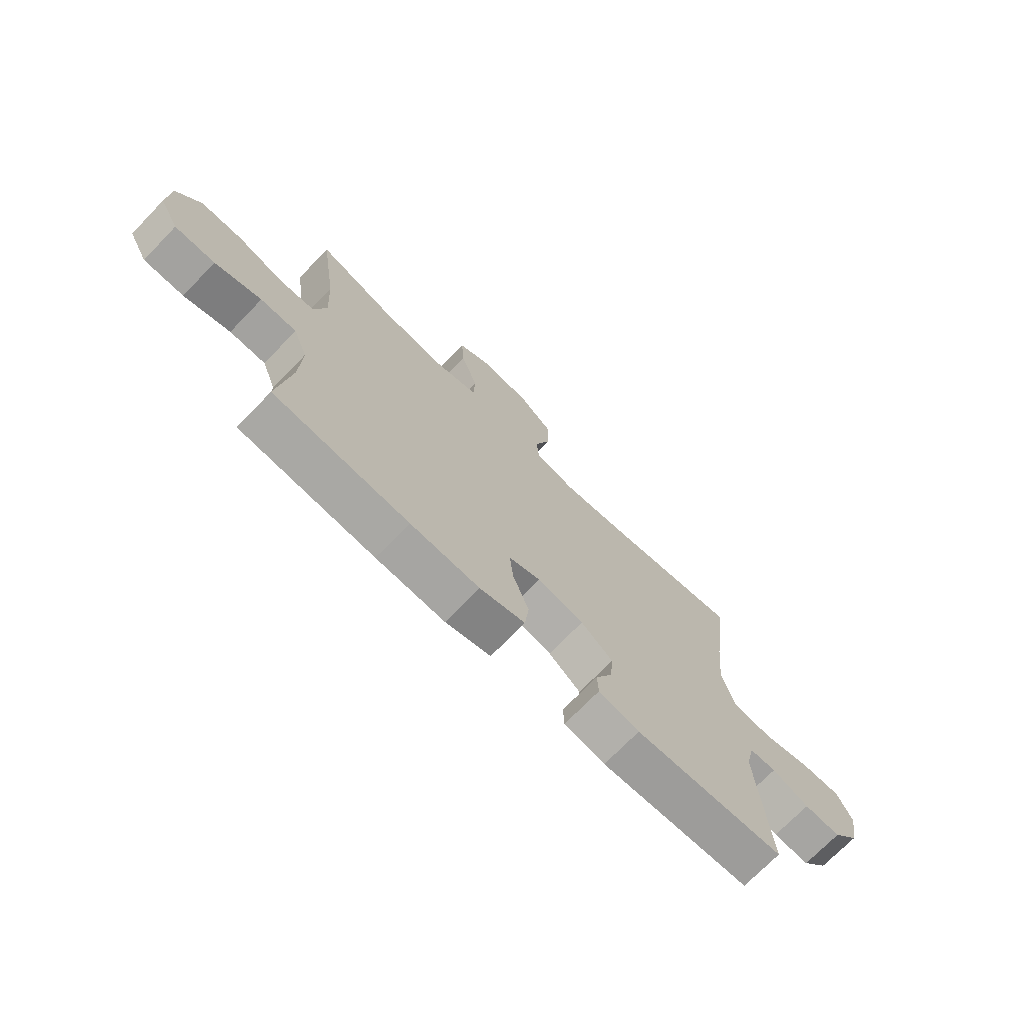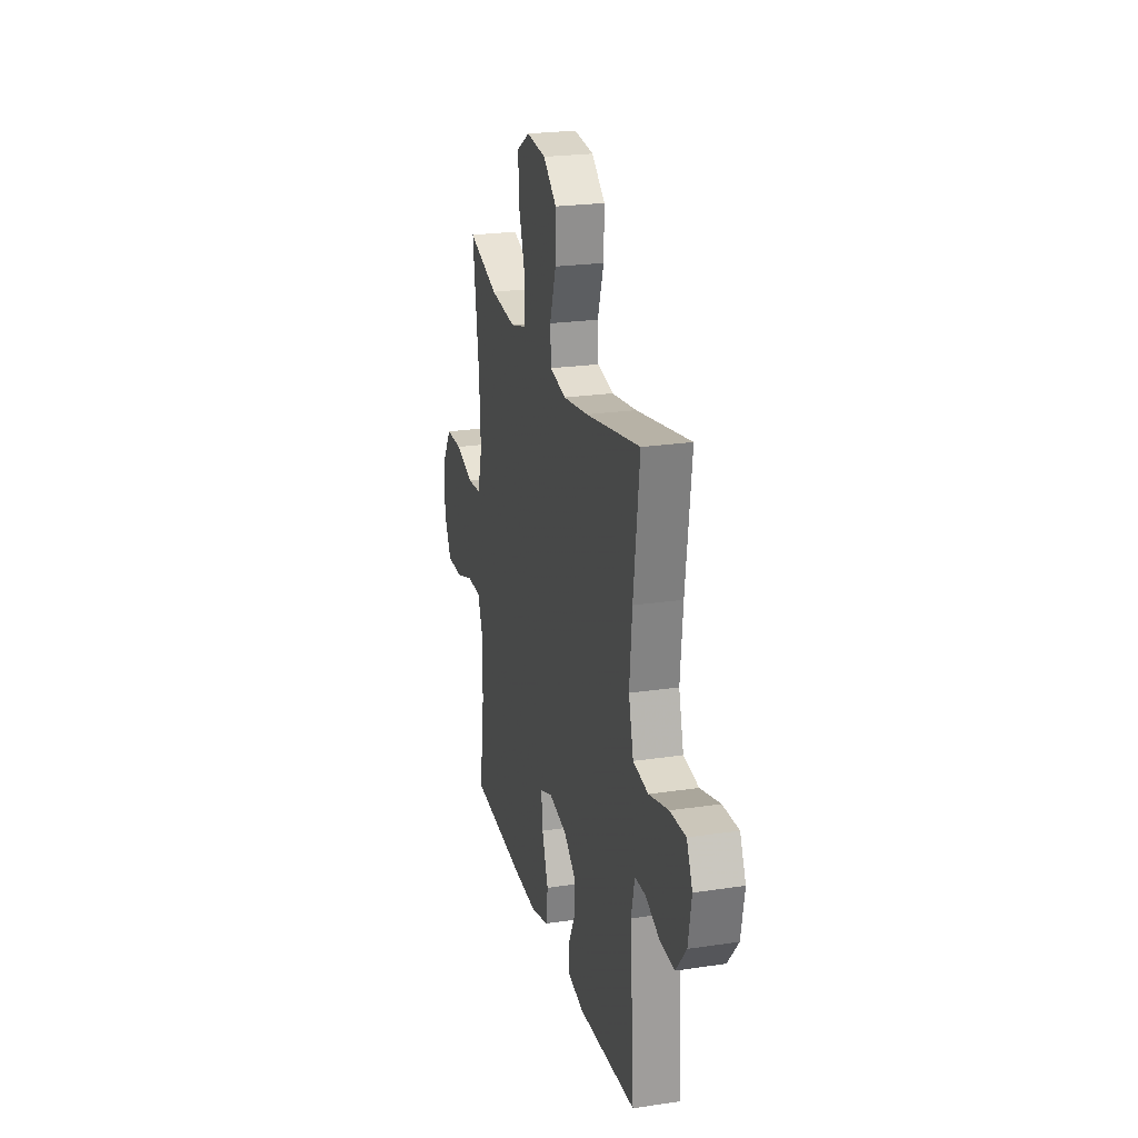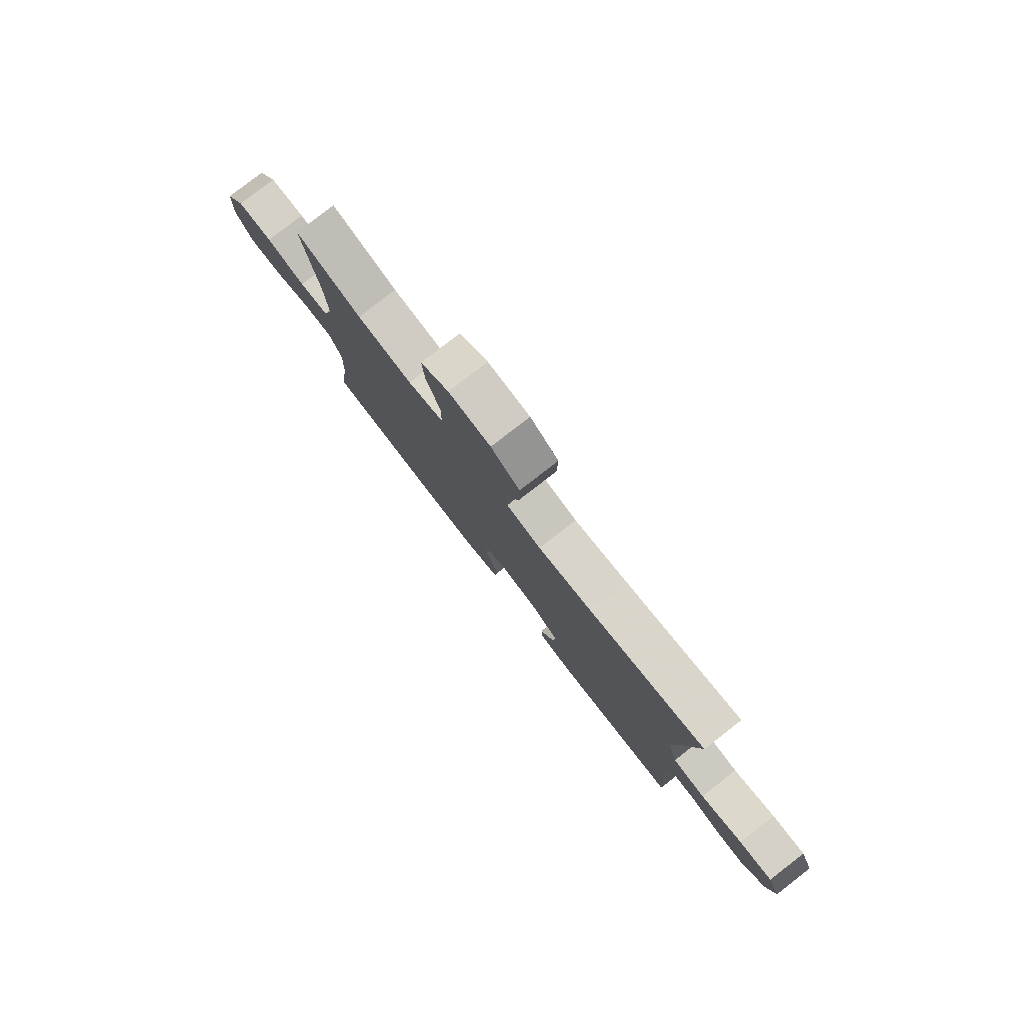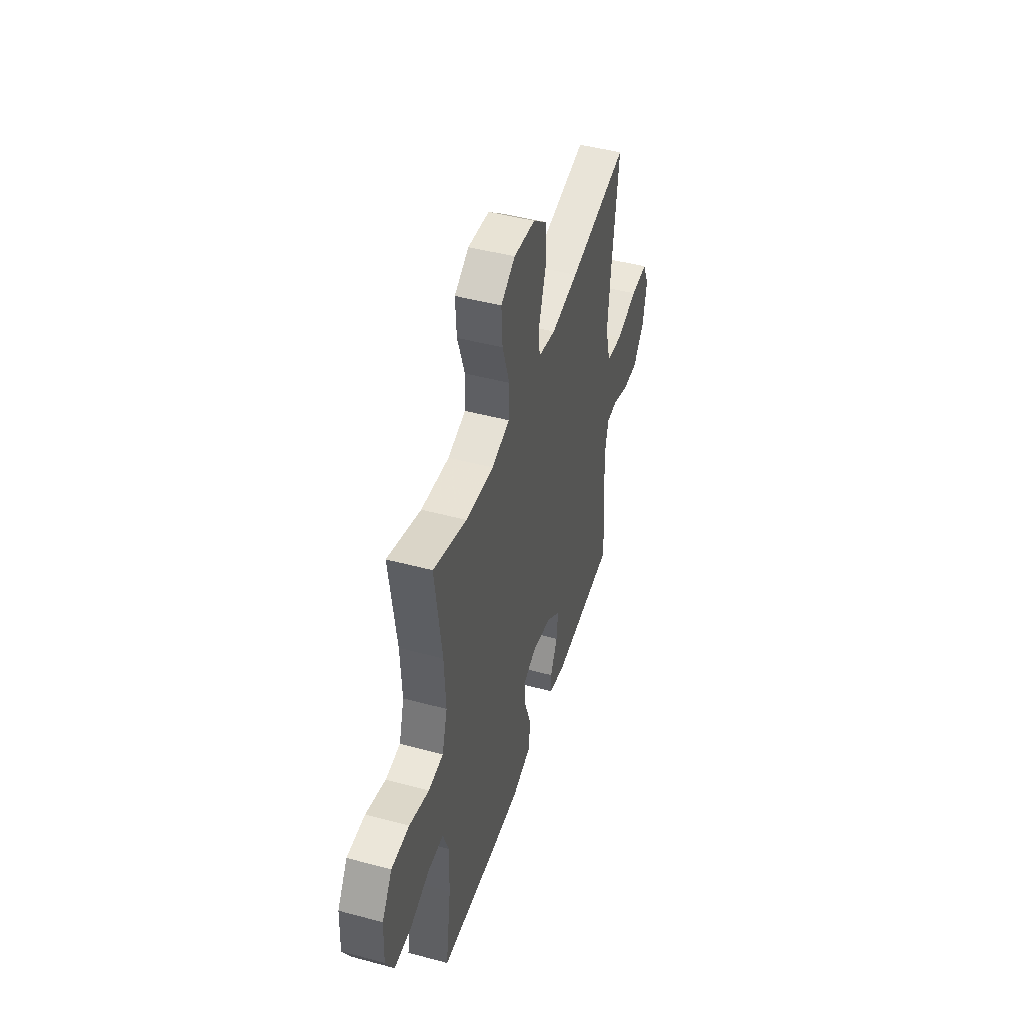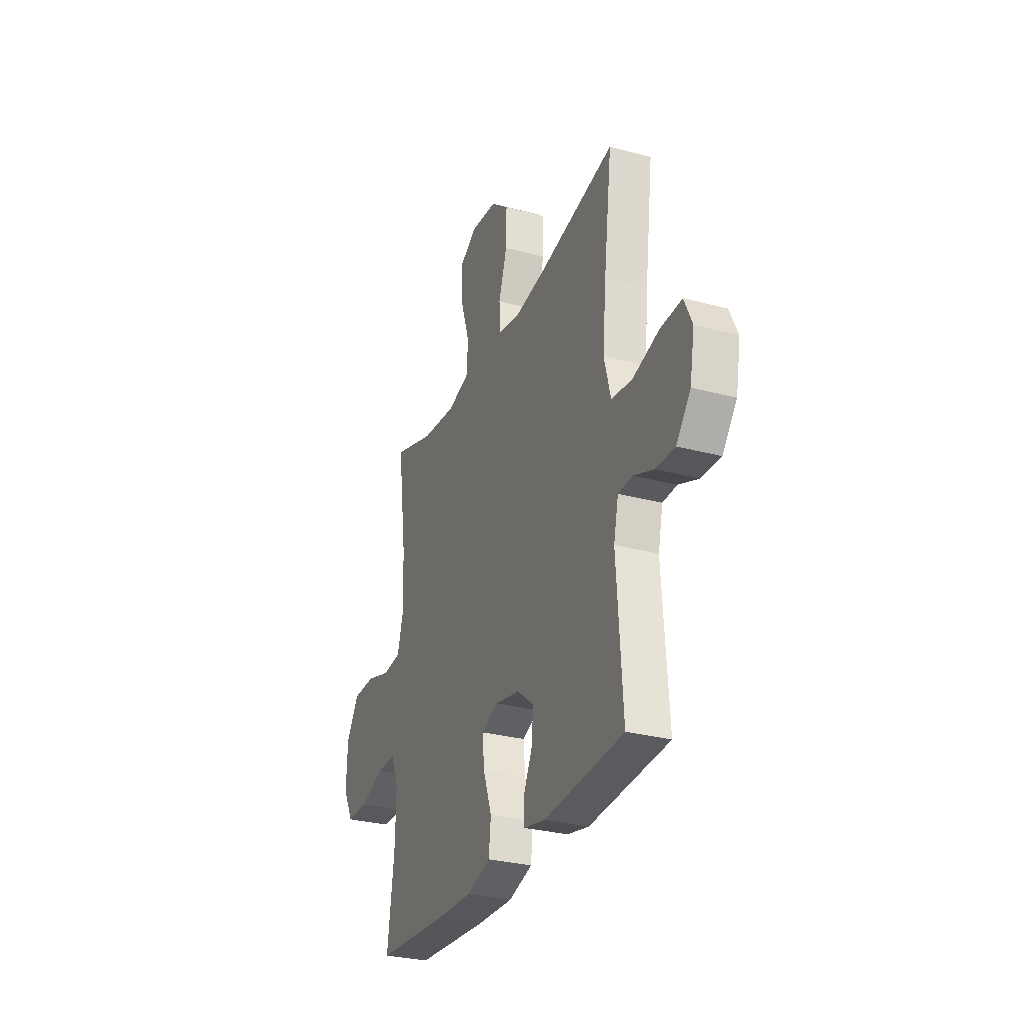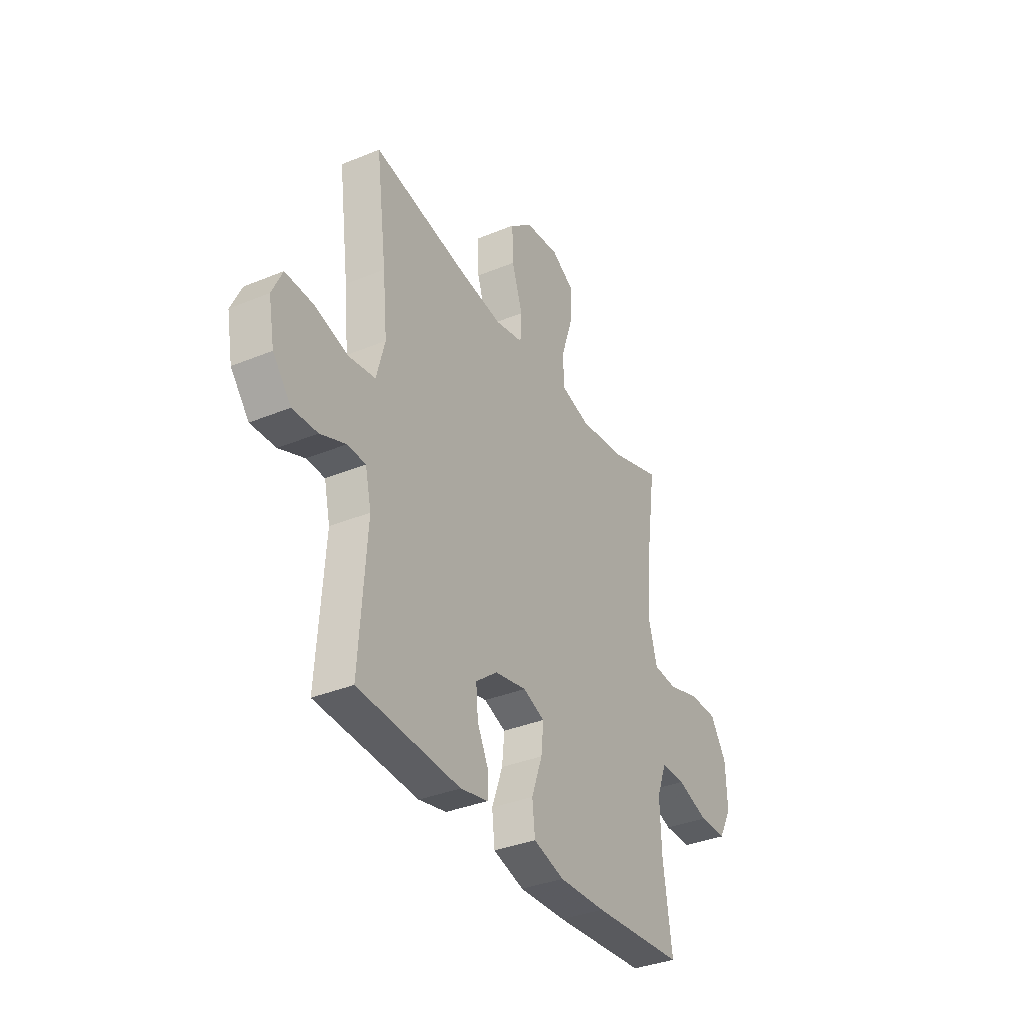
<metadata>
{"format":"obj","ext":"obj","renderer":"f3d","projection":"perspective","resolution":1024,"background":"white","views":[{"elev":-72.4,"azim":-44.1,"up":"+Z"},{"elev":23.3,"azim":75.8,"up":"+Z"},{"elev":80.0,"azim":52.2,"up":"+Z"},{"elev":46.2,"azim":-72.9,"up":"+Z"},{"elev":-29.5,"azim":68.5,"up":"+Z"},{"elev":-35.5,"azim":118.7,"up":"+Z"}]}
</metadata>
<code>
v -0.5 0.07 -0.5
v -0.475 0.07 -0.322
v -0.471 0.07 -0.206
v -0.499 0.07 -0.132
v -0.569 0.07 -0.132
v -0.659 0.07 -0.163
v -0.737 0.07 -0.163
v -0.775 0.07 -0.092
v -0.771 0.07 0.011
v -0.725 0.07 0.083
v -0.643 0.07 0.084
v -0.553 0.07 0.056
v -0.485 0.07 0.062
v -0.461 0.07 0.145
v -0.468 0.07 0.272
v -0.5 0.07 0.5
v -0.348 0.07 0.45
v -0.22 0.07 0.436
v -0.138 0.07 0.459
v -0.135 0.07 0.534
v -0.168 0.07 0.634
v -0.173 0.07 0.719
v -0.108 0.07 0.758
v -0.011 0.07 0.748
v 0.055 0.07 0.694
v 0.053 0.07 0.607
v 0.022 0.07 0.514
v 0.026 0.07 0.448
v 0.106 0.07 0.431
v 0.23 0.07 0.449
v 0.5 0.07 0.5
v 0.47 0.07 0.268
v 0.457 0.07 0.134
v 0.481 0.07 0.044
v 0.556 0.07 0.033
v 0.653 0.07 0.06
v 0.731 0.07 0.063
v 0.76 0.07 0
v 0.743 0.07 -0.092
v 0.691 0.07 -0.156
v 0.62 0.07 -0.153
v 0.548 0.07 -0.124
v 0.496 0.07 -0.126
v 0.479 0.07 -0.201
v 0.5 0.07 -0.5
v 0.21 0.07 -0.519
v 0.131 0.07 -0.502
v 0.129 0.07 -0.452
v 0.162 0.07 -0.384
v 0.168 0.07 -0.317
v 0.106 0.07 -0.268
v 0.016 0.07 -0.25
v -0.046 0.07 -0.274
v -0.039 0.07 -0.343
v -0.008 0.07 -0.429
v -0.016 0.07 -0.499
v -0.104 0.07 -0.525
v -0.238 0.07 -0.52
v -0.5 0 -0.5
v -0.475 0 -0.322
v -0.471 0 -0.206
v -0.499 0 -0.132
v -0.569 0 -0.132
v -0.659 0 -0.163
v -0.737 0 -0.163
v -0.775 0 -0.092
v -0.771 0 0.011
v -0.725 0 0.083
v -0.643 0 0.084
v -0.553 0 0.056
v -0.485 0 0.062
v -0.461 0 0.145
v -0.468 0 0.272
v -0.5 0 0.5
v -0.348 0 0.45
v -0.22 0 0.436
v -0.138 0 0.459
v -0.135 0 0.534
v -0.168 0 0.634
v -0.173 0 0.719
v -0.108 0 0.758
v -0.011 0 0.748
v 0.055 0 0.694
v 0.053 0 0.607
v 0.022 0 0.514
v 0.026 0 0.448
v 0.106 0 0.431
v 0.23 0 0.449
v 0.5 0 0.5
v 0.47 0 0.268
v 0.457 0 0.134
v 0.481 0 0.044
v 0.556 0 0.033
v 0.653 0 0.06
v 0.731 0 0.063
v 0.76 0 0
v 0.743 0 -0.092
v 0.691 0 -0.156
v 0.62 0 -0.153
v 0.548 0 -0.124
v 0.496 0 -0.126
v 0.479 0 -0.201
v 0.5 0 -0.5
v 0.21 0 -0.519
v 0.131 0 -0.502
v 0.129 0 -0.452
v 0.162 0 -0.384
v 0.168 0 -0.317
v 0.106 0 -0.268
v 0.016 0 -0.25
v -0.046 0 -0.274
v -0.039 0 -0.343
v -0.008 0 -0.429
v -0.016 0 -0.499
v -0.104 0 -0.525
v -0.238 0 -0.52
f 58 1 2
f 57 58 2
f 56 57 2
f 55 56 2
f 54 55 2
f 53 54 2 3
f 52 53 3 4
f 51 52 4
f 47 48 49
f 46 47 49
f 45 46 49
f 44 45 49
f 43 44 49 50
f 40 41 42
f 39 40 42
f 38 39 42
f 37 38 42
f 36 37 42
f 35 36 42
f 34 35 42 43
f 43 50 51
f 34 43 51
f 33 34 51
f 30 31 32
f 33 51 4
f 32 33 4
f 30 32 4
f 29 30 4
f 25 26 27
f 24 25 27
f 23 24 27
f 22 23 27
f 21 22 27
f 20 21 27
f 19 20 27 28
f 15 16 17
f 14 15 17 18
f 28 29 4
f 19 28 4
f 18 19 4
f 14 18 4
f 13 14 4
f 10 11 12
f 9 10 12
f 8 9 12
f 7 8 12
f 6 7 12
f 5 6 12
f 4 5 12 13
f 60 59 116
f 60 116 115
f 60 115 114
f 60 114 113
f 60 113 112
f 61 60 112 111
f 62 61 111 110
f 62 110 109
f 107 106 105
f 107 105 104
f 107 104 103
f 107 103 102
f 108 107 102 101
f 100 99 98
f 100 98 97
f 100 97 96
f 100 96 95
f 100 95 94
f 100 94 93
f 101 100 93 92
f 109 108 101
f 109 101 92
f 109 92 91
f 90 89 88
f 62 109 91
f 62 91 90
f 62 90 88
f 62 88 87
f 85 84 83
f 85 83 82
f 85 82 81
f 85 81 80
f 85 80 79
f 85 79 78
f 86 85 78 77
f 75 74 73
f 76 75 73 72
f 62 87 86
f 62 86 77
f 62 77 76
f 62 76 72
f 62 72 71
f 70 69 68
f 70 68 67
f 70 67 66
f 70 66 65
f 70 65 64
f 70 64 63
f 71 70 63 62
f 1 59 60 2
f 2 60 61 3
f 3 61 62 4
f 4 62 63 5
f 5 63 64 6
f 6 64 65 7
f 7 65 66 8
f 8 66 67 9
f 9 67 68 10
f 10 68 69 11
f 11 69 70 12
f 12 70 71 13
f 13 71 72 14
f 14 72 73 15
f 15 73 74 16
f 16 74 75 17
f 17 75 76 18
f 18 76 77 19
f 19 77 78 20
f 20 78 79 21
f 21 79 80 22
f 22 80 81 23
f 23 81 82 24
f 24 82 83 25
f 25 83 84 26
f 26 84 85 27
f 27 85 86 28
f 28 86 87 29
f 29 87 88 30
f 30 88 89 31
f 31 89 90 32
f 32 90 91 33
f 33 91 92 34
f 34 92 93 35
f 35 93 94 36
f 36 94 95 37
f 37 95 96 38
f 38 96 97 39
f 39 97 98 40
f 40 98 99 41
f 41 99 100 42
f 42 100 101 43
f 43 101 102 44
f 44 102 103 45
f 45 103 104 46
f 46 104 105 47
f 47 105 106 48
f 48 106 107 49
f 49 107 108 50
f 50 108 109 51
f 51 109 110 52
f 52 110 111 53
f 53 111 112 54
f 54 112 113 55
f 55 113 114 56
f 56 114 115 57
f 57 115 116 58
f 58 116 59 1

</code>
